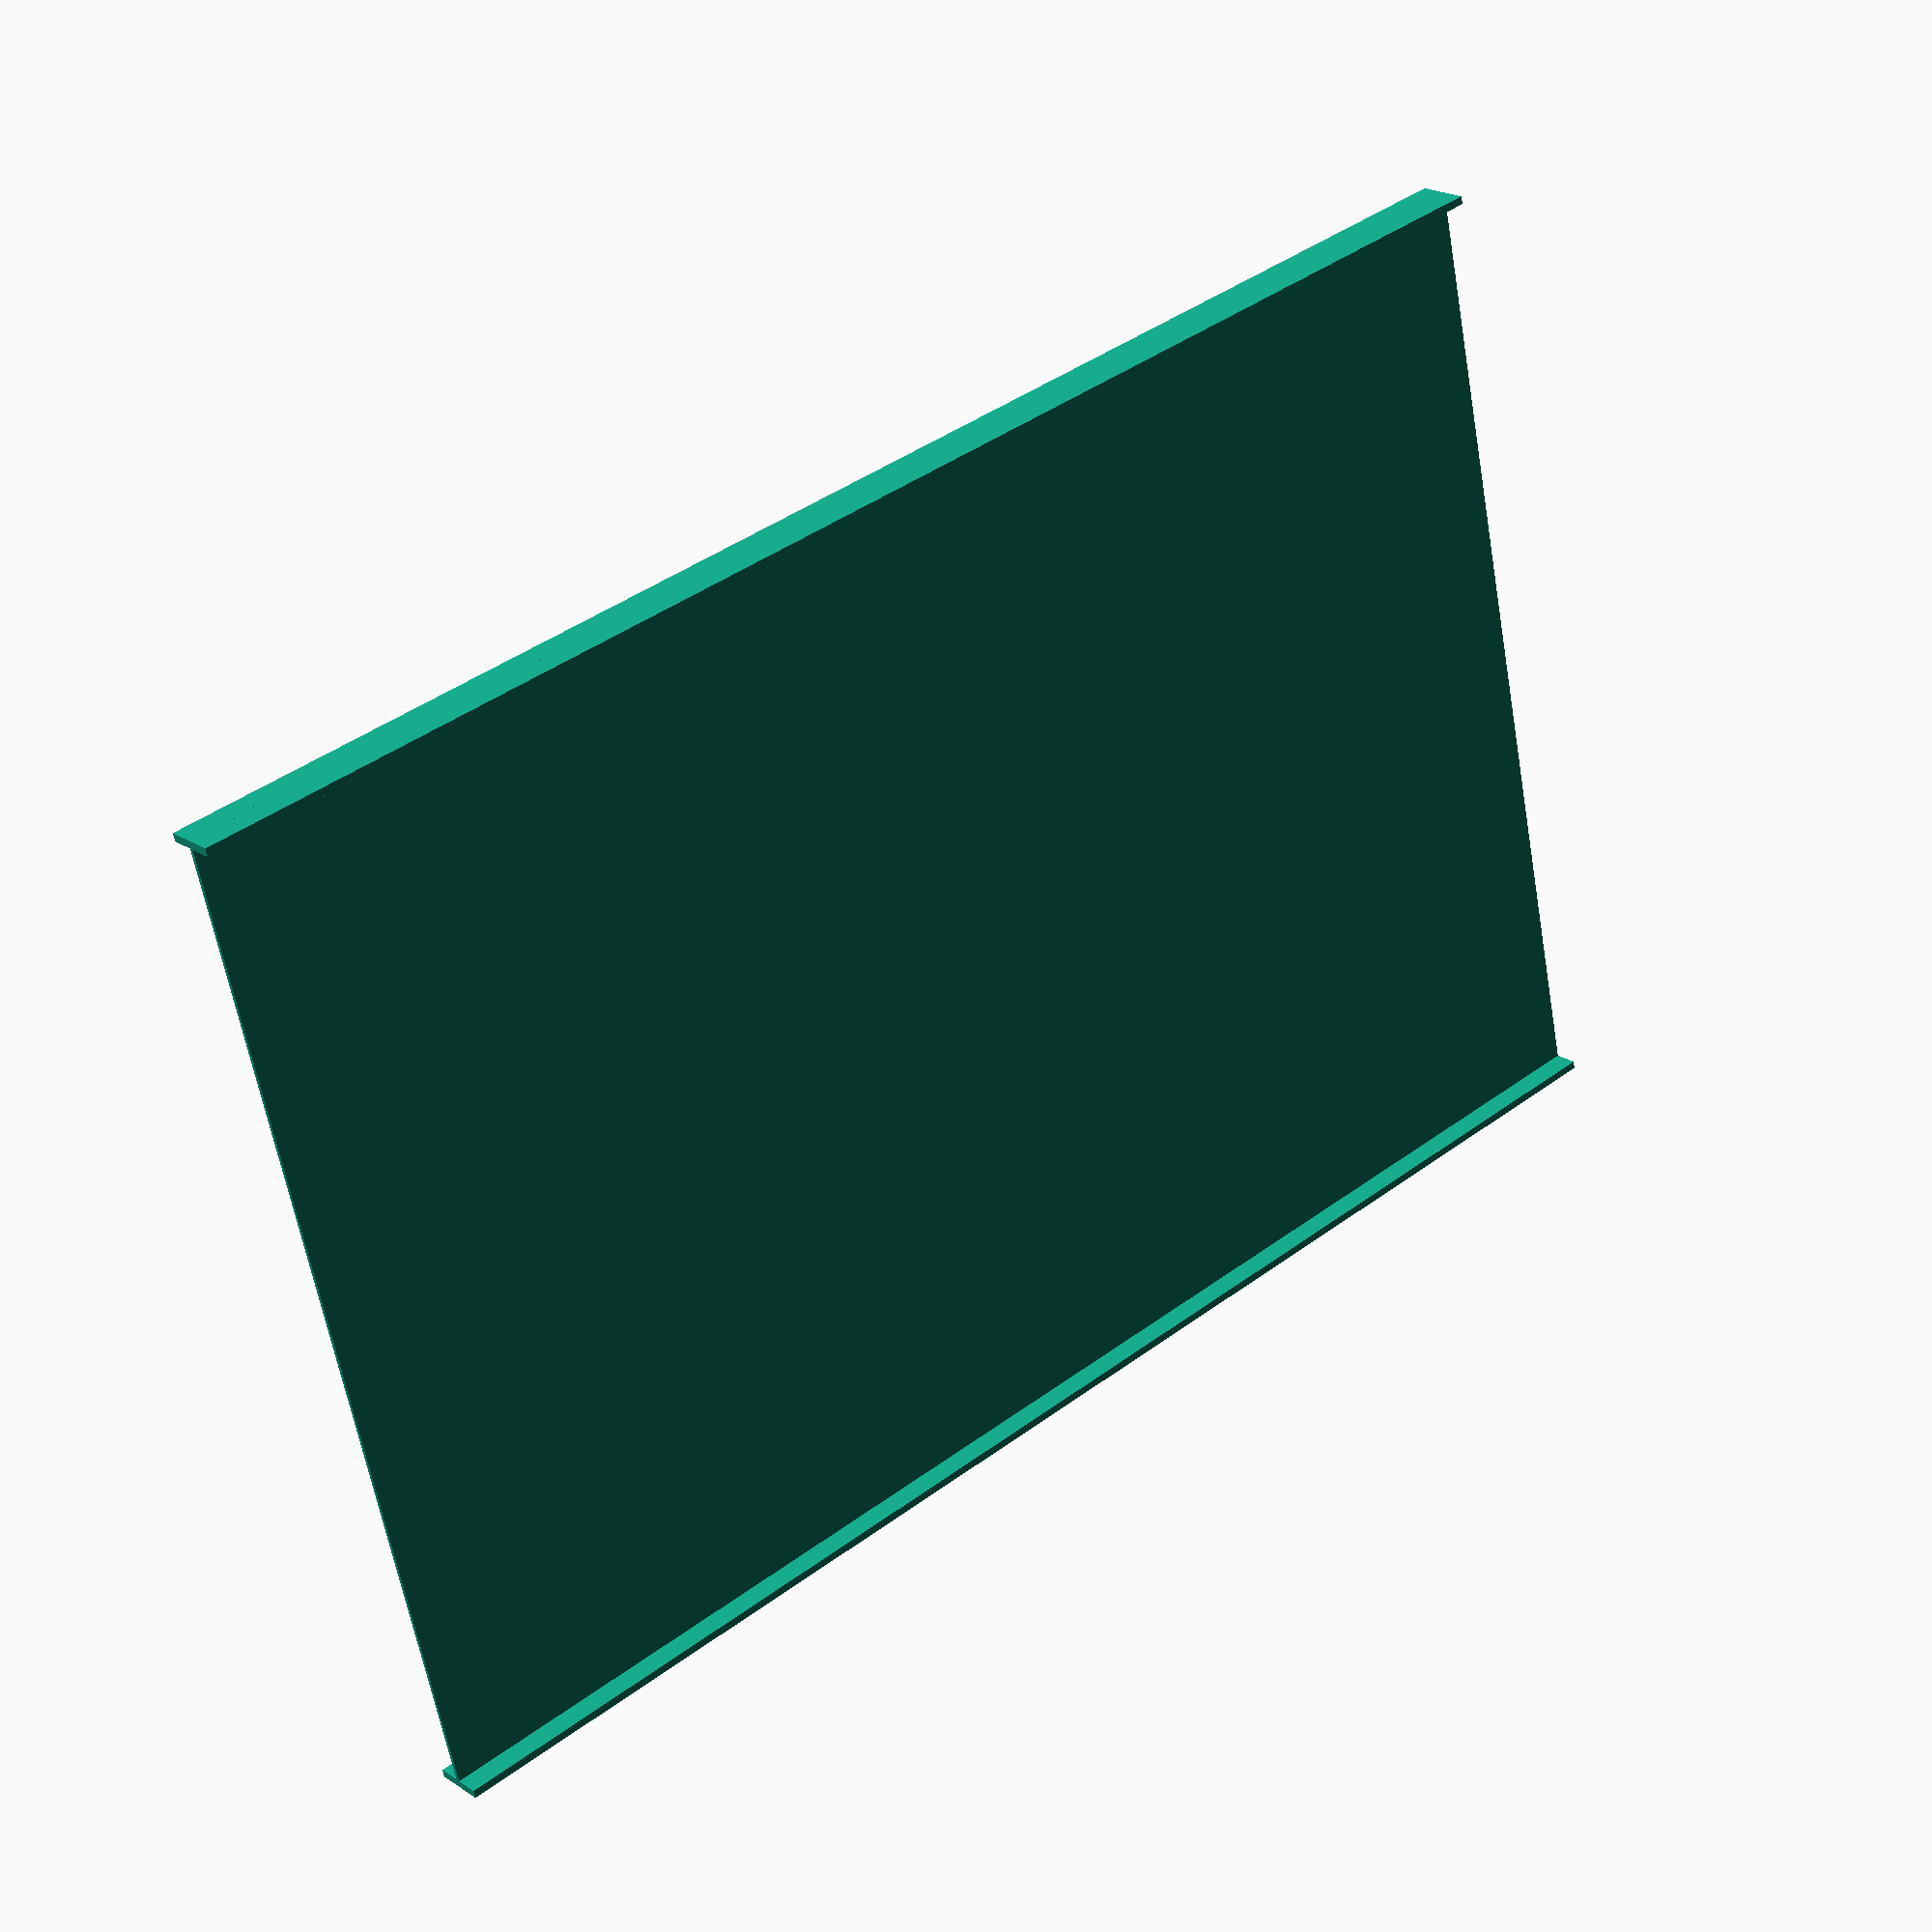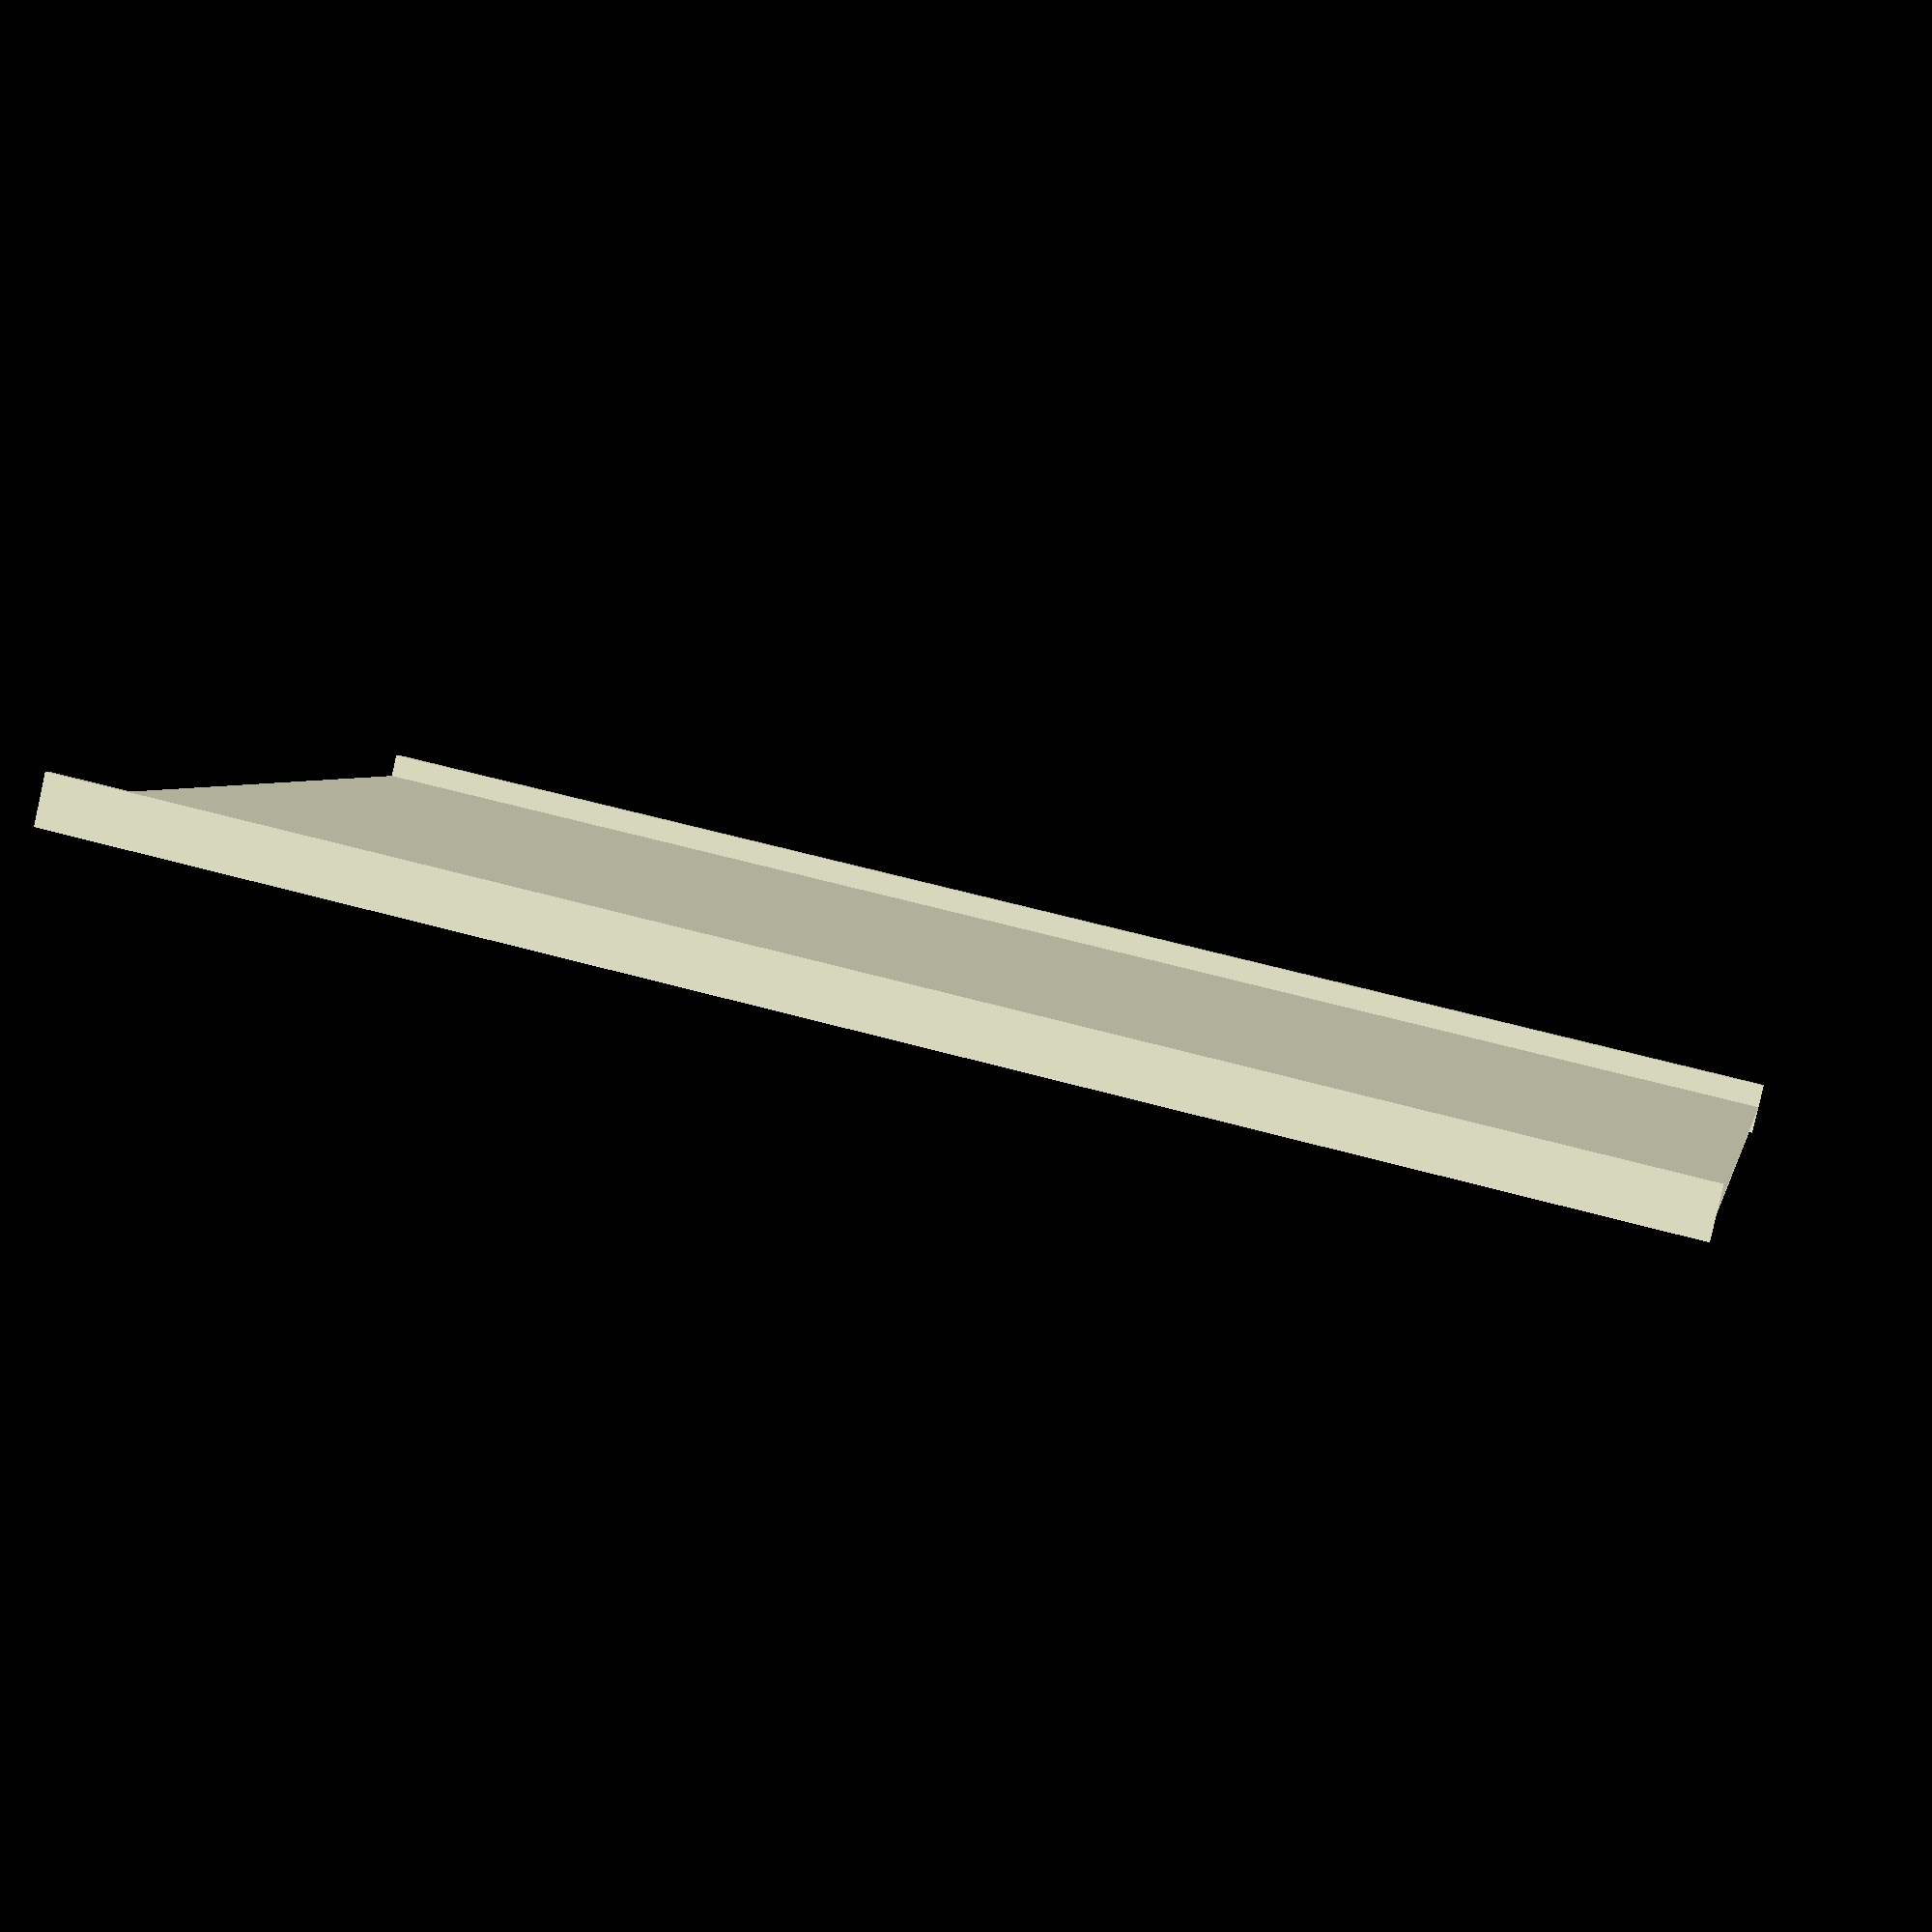
<openscad>
// -*- mode: SCAD ; c-file-style: "ellemtel" ; coding: utf-8 -*-
//
//
//
// © 2017 Roland Sieker <ospalh@gmail.com>
// Licence: CC-BY-SA 4.0

// … to preview
part = "wall"; // [wall: The cooling wall, modifier: The modifier cuboid. See description]
top_hight=150; // [0,0.1:200]
modifier_bottom_hight = 10;  // [0,0.1:200]


/* [Hidden] */

ms = 0.01;

print_part();

module print_part()
{
   if ("wall" == part)
   {
      wall();
   }
   if ("modifier" == part)
   {
      modifier();
   }
}


module wall()
{
   translate([-2.5, -50, 0])
   {
      cube([5, 0.8, top_hight]);
   }
   translate([-2.5, 50, 0])
   {
   cube([5, 0.8, top_hight]);
   }
   translate([0,0,top_hight/2])
   {
      cube([0.4, 100, top_hight], center=true);
   }
}

module modifier()
{
   translate([0,0,(top_hight-modifier_bottom_hight)/2+modifier_bottom_hight+ms])
   {
      cube([1.2, 102, top_hight-modifier_bottom_hight+2*ms], center=true);
   }

}

</openscad>
<views>
elev=139.4 azim=345.3 roll=132.3 proj=p view=solid
elev=126.9 azim=41.5 roll=73.0 proj=p view=wireframe
</views>
